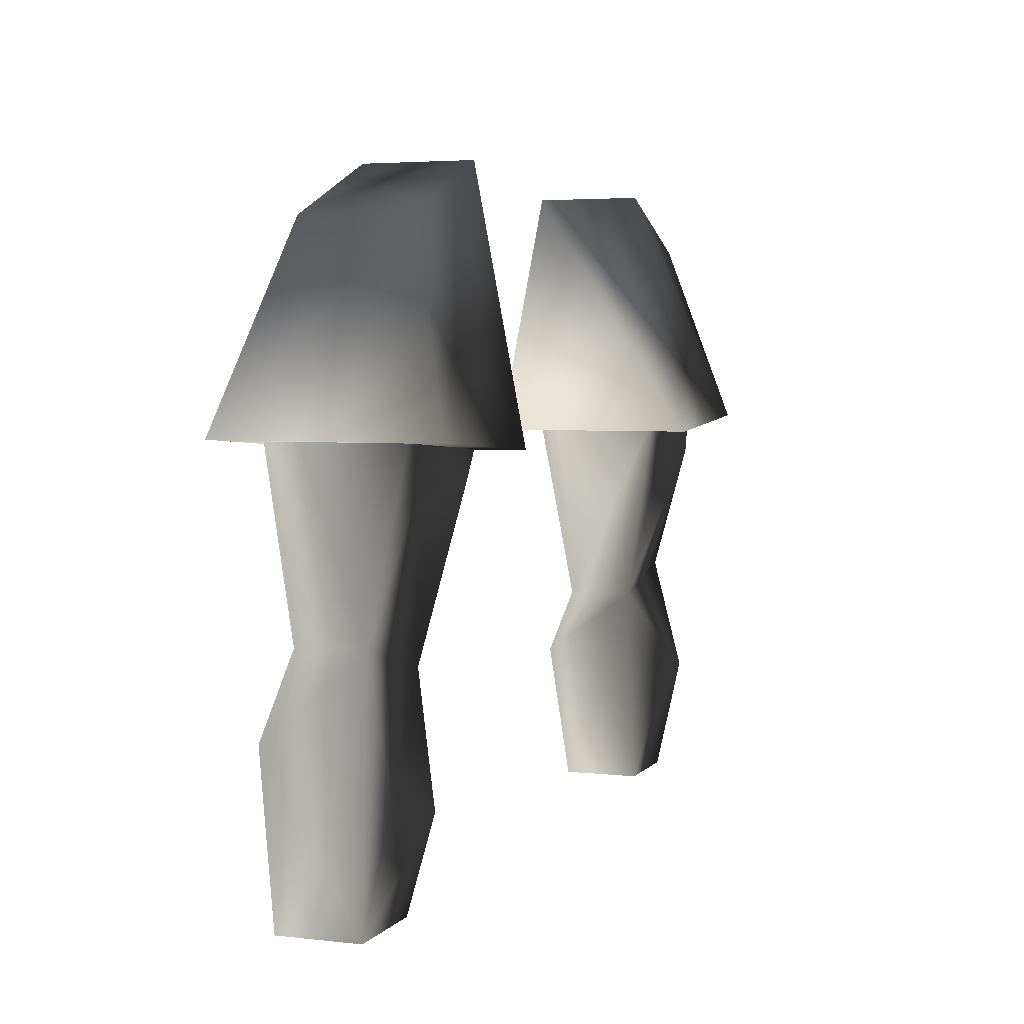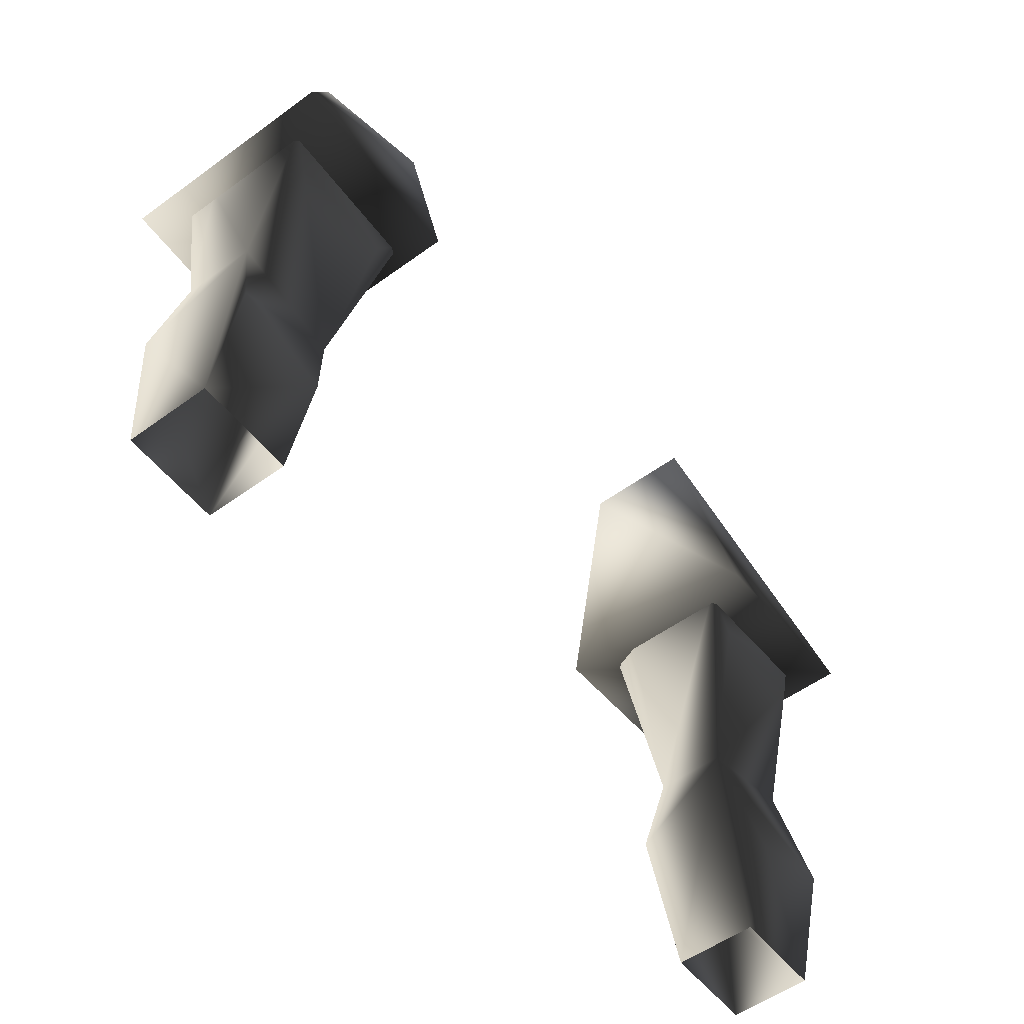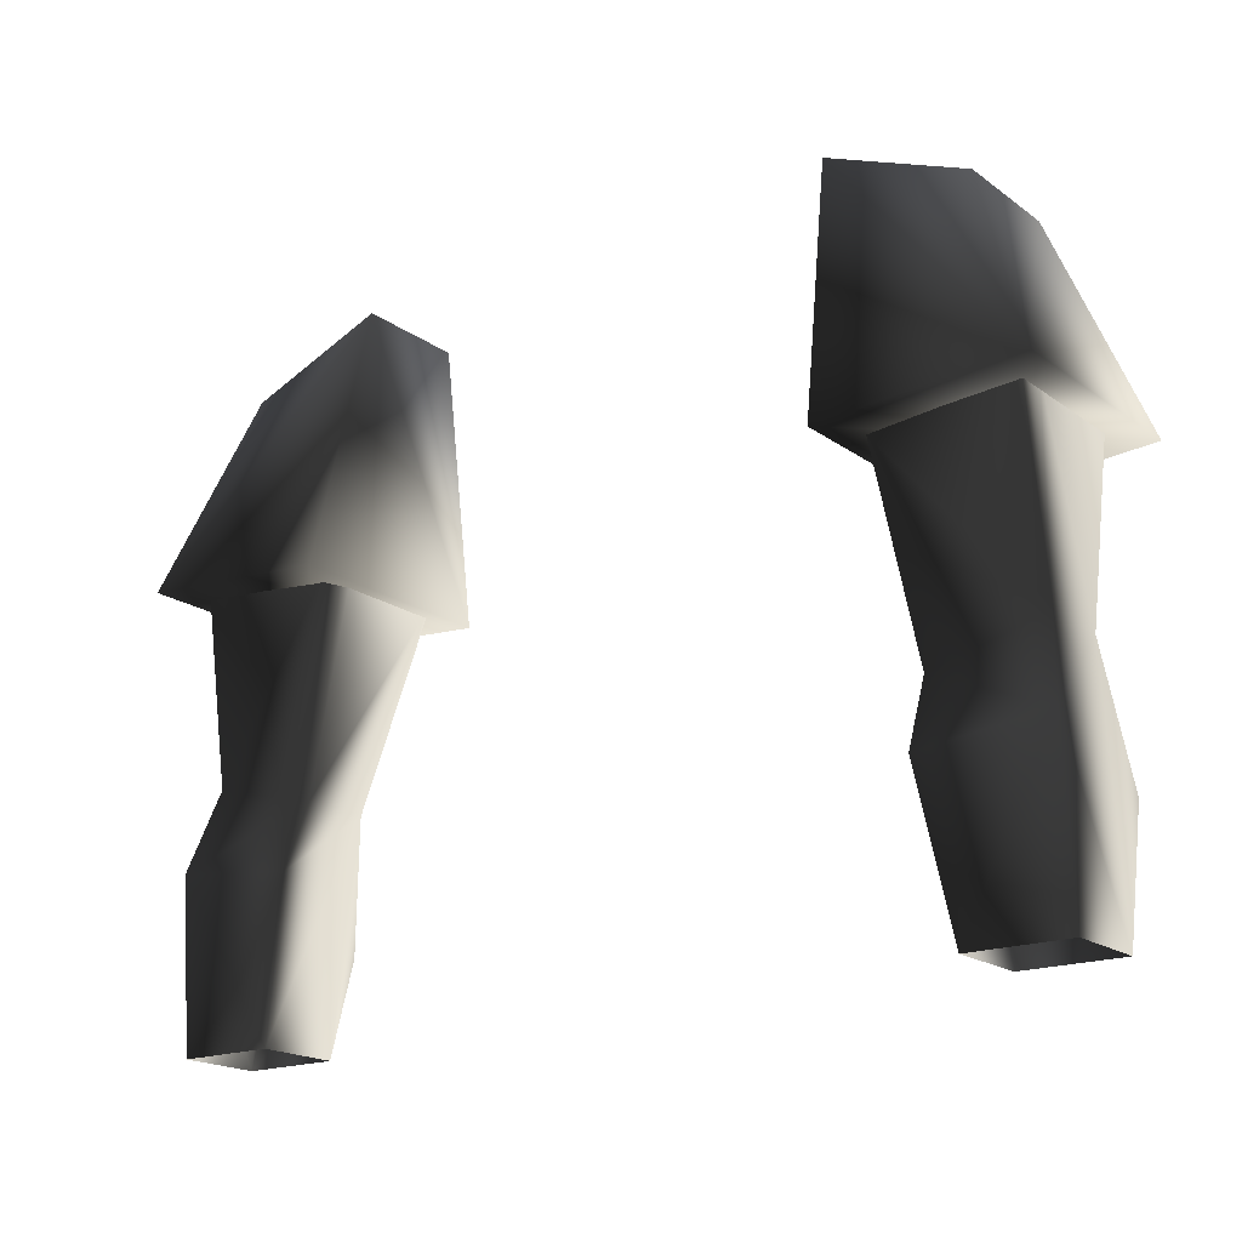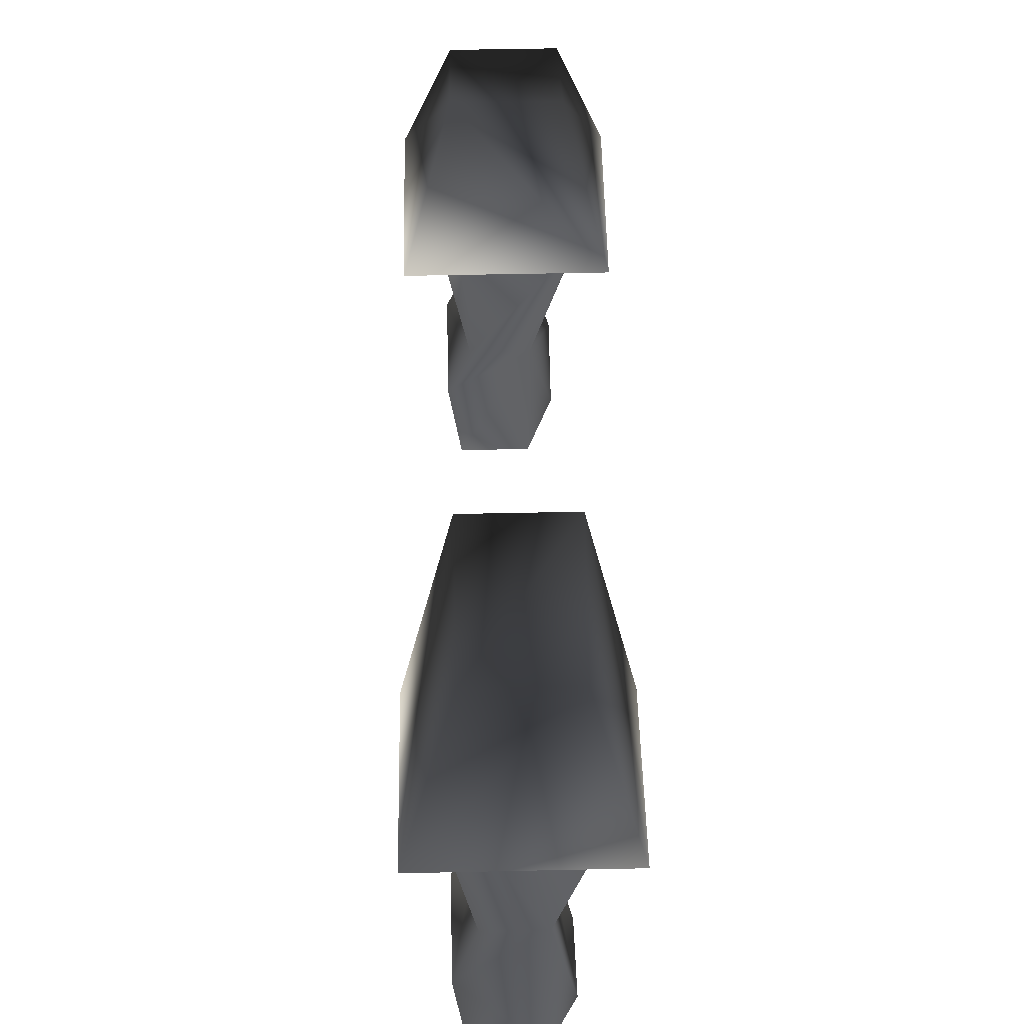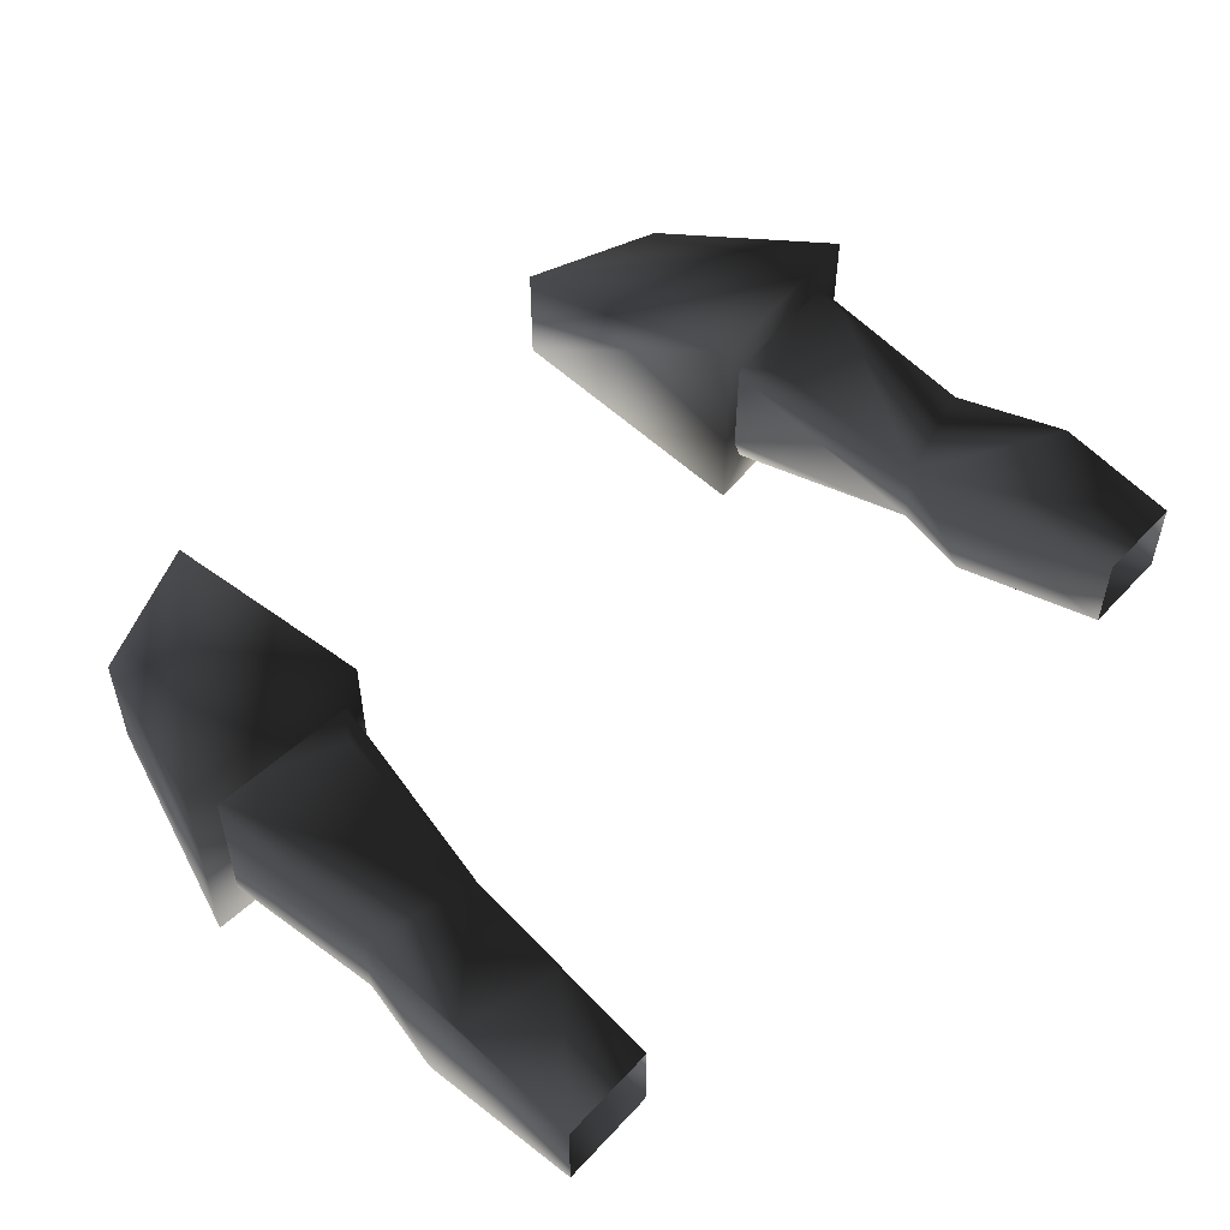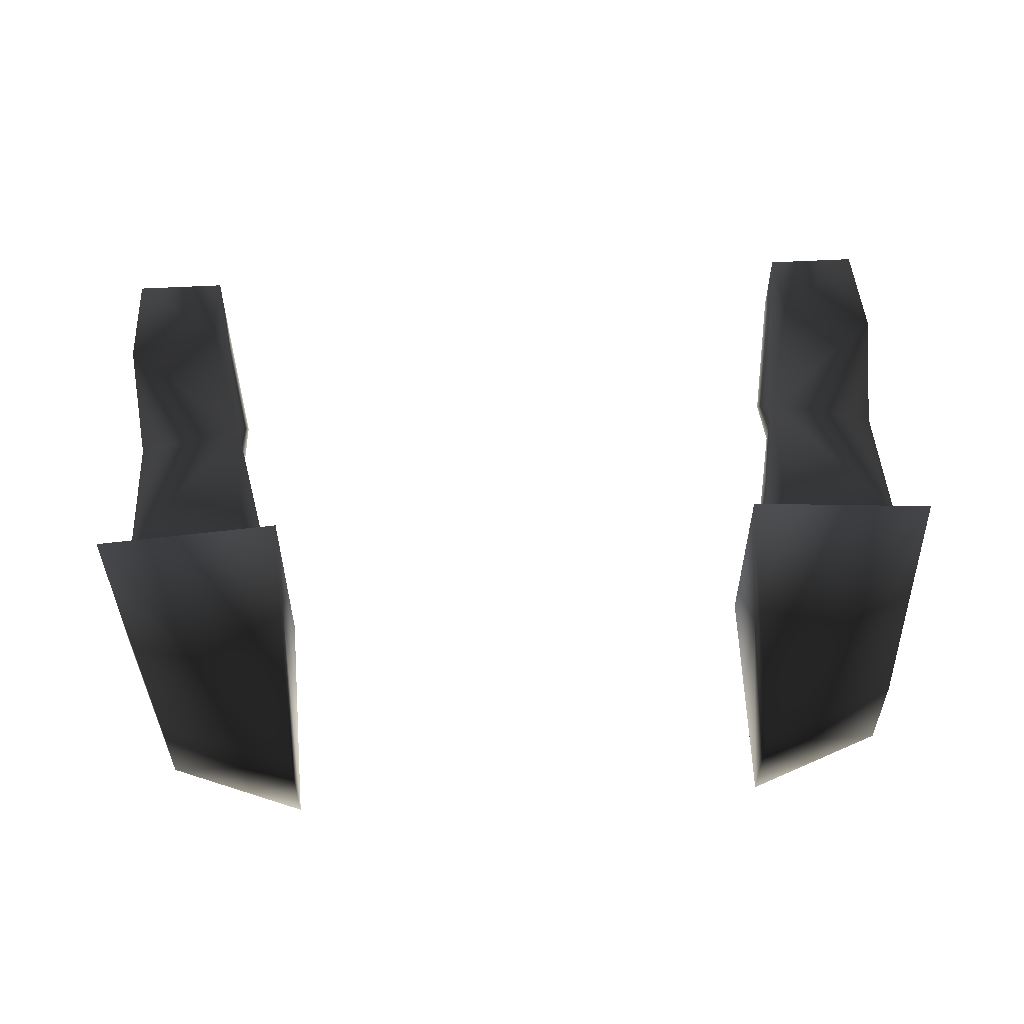
<metadata>
{"format":"obj","ext":"obj","renderer":"f3d","projection":"perspective","resolution":1024,"background":"white","views":[{"elev":4.1,"azim":-69.7,"up":"+Y"},{"elev":-54.3,"azim":-52.3,"up":"+Y"},{"elev":-18.7,"azim":-143.3,"up":"+Y"},{"elev":53.8,"azim":-91.3,"up":"+Y"},{"elev":52.3,"azim":-48.7,"up":"+Z"},{"elev":56.7,"azim":176.9,"up":"+Z"}]}
</metadata>
<code>
o 151
v -25 121 4
v -25 114 2
v -23 130 2
v -32 123 4
v -32 114 2
v -23 125 -5
v -25 114 -4
v -32 126 -5
v -23 130 -3
v -31 132 -3
v -31 132 2
v -31 146 -3
v -31 145 -5
v -21 144 -5
v -20 145 -3
v -20 145 5
v -22 142 5
v -30 142 5
v -32 114 -4
v 21 144 -5
v 31 145 -5
v 31 132 -3
v 23 130 -3
v 20 145 -3
v 20 145 5
v 23 130 2
v 22 142 5
v 31 146 5
v 30 142 5
v 31 132 2
v 31 146 -3
v 23 125 -5
v 25 114 -4
v 25 114 2
v 25 121 4
v 32 123 4
v 32 114 2
v 32 126 -5
v 32 114 -4
v -31 146 5
v -18 163 4
v -18 163 -4
v -28 159 -4
v -28 159 4
v -33 145 8
v -19 144 8
v -19 144 -8
v -33 145 -8
v 28 159 -4
v 18 163 -4
v 18 163 4
v 28 159 4
v 33 145 -8
v 19 144 -8
v 19 144 8
v 33 145 8
f 1 2 3
f 1 3 4
f 1 4 5
f 1 5 2
f 6 7 8
f 6 8 9
f 6 9 3
f 6 3 7
f 7 3 2
f 10 9 8
f 10 8 11
f 10 11 12
f 10 12 13
f 10 13 14
f 10 14 9
f 9 14 15
f 9 15 16
f 9 16 3
f 3 16 17
f 3 17 18
f 3 18 11
f 3 11 4
f 4 11 5
f 5 11 8
f 5 8 19
f 19 8 7
f 20 21 22
f 20 22 23
f 20 23 24
f 24 23 25
f 25 23 26
f 25 26 27
f 25 27 28
f 28 27 29
f 28 29 30
f 28 30 31
f 31 30 22
f 31 22 21
f 26 30 29
f 26 29 27
f 26 32 33
f 26 33 34
f 26 34 35
f 26 35 36
f 26 36 30
f 30 36 37
f 30 37 38
f 30 38 22
f 22 38 23
f 23 38 32
f 23 32 26
f 35 34 37
f 35 37 36
f 38 39 33
f 38 33 32
f 37 39 38
f 40 18 17
f 40 17 16
f 40 12 11
f 40 11 18
f 41 42 43
f 41 43 44
f 41 44 45
f 41 45 46
f 41 46 42
f 42 46 47
f 42 47 48
f 42 48 43
f 43 48 44
f 44 48 45
f 45 48 47
f 45 47 46
f 49 50 51
f 49 51 52
f 49 52 53
f 49 53 50
f 50 53 54
f 50 54 55
f 50 55 51
f 51 55 56
f 51 56 52
f 52 56 53
f 53 56 54
f 54 56 55

</code>
